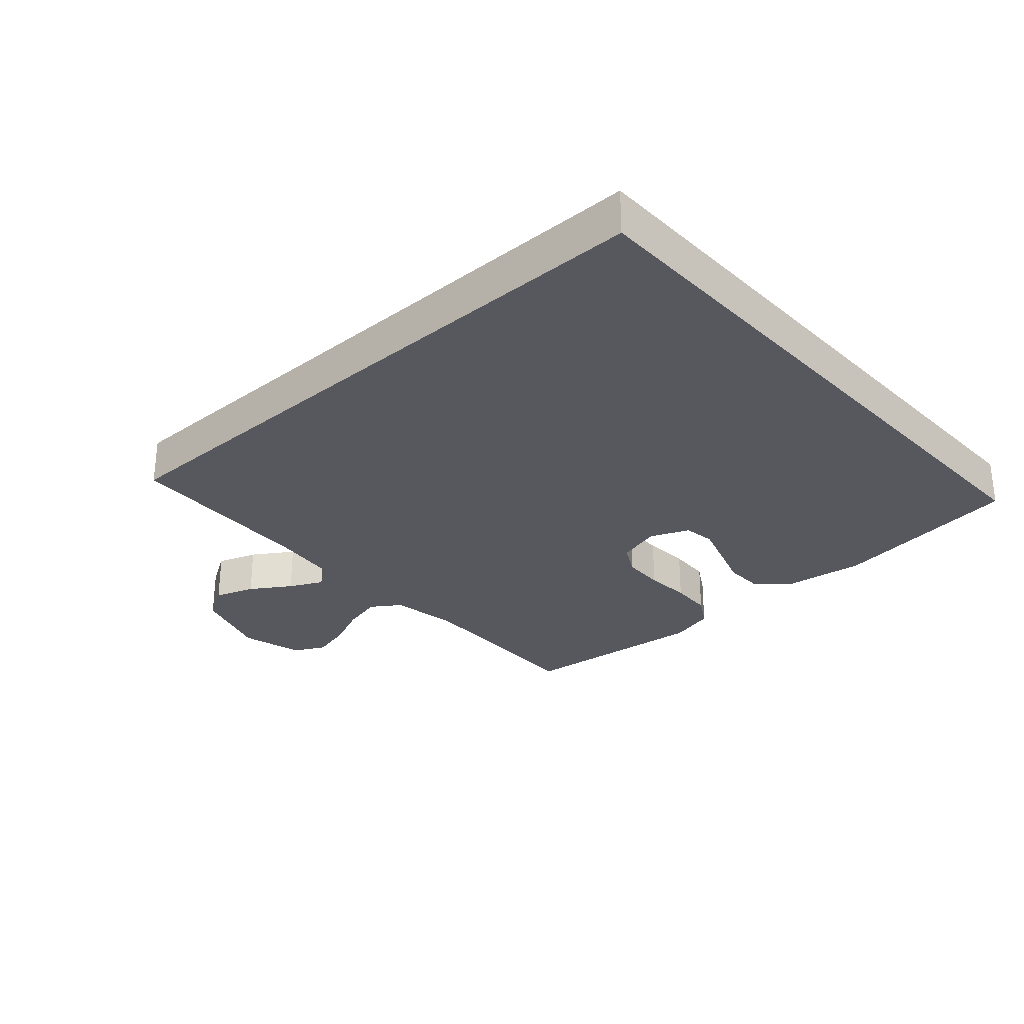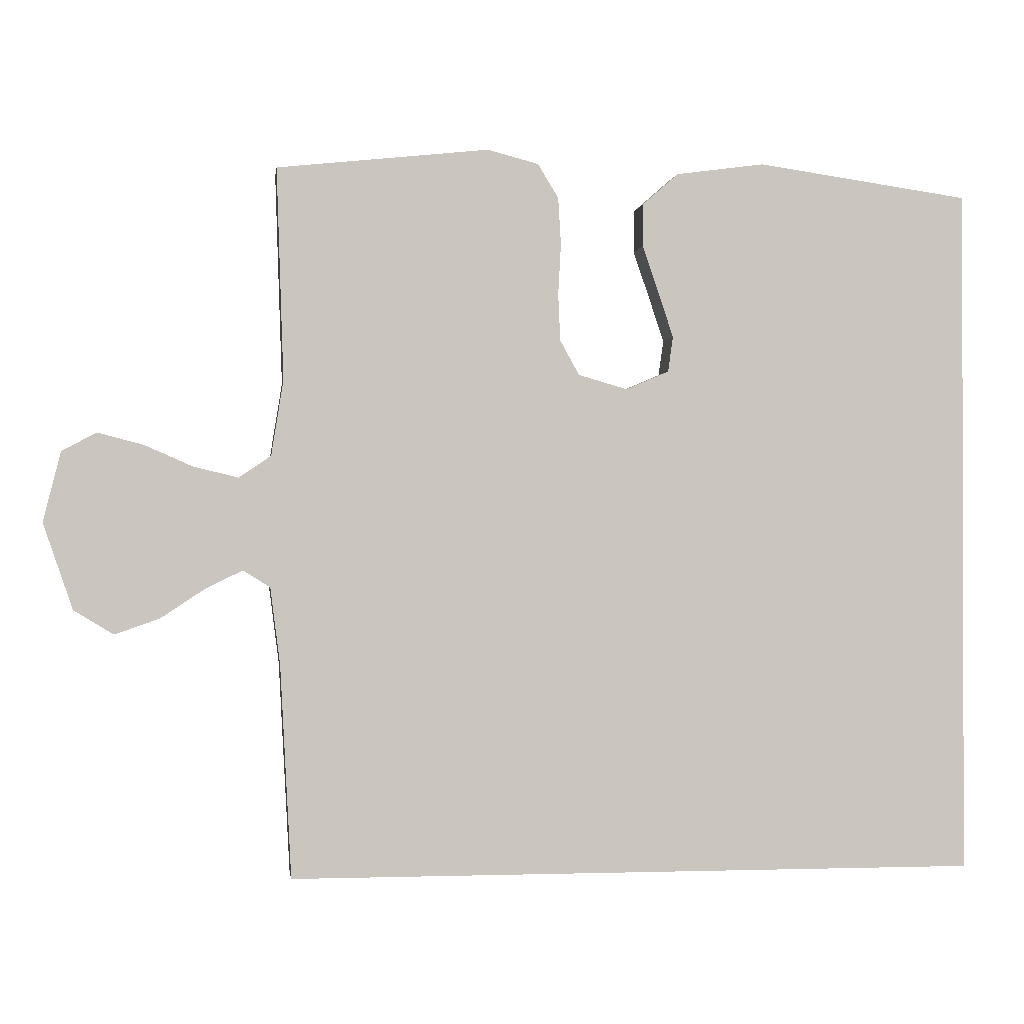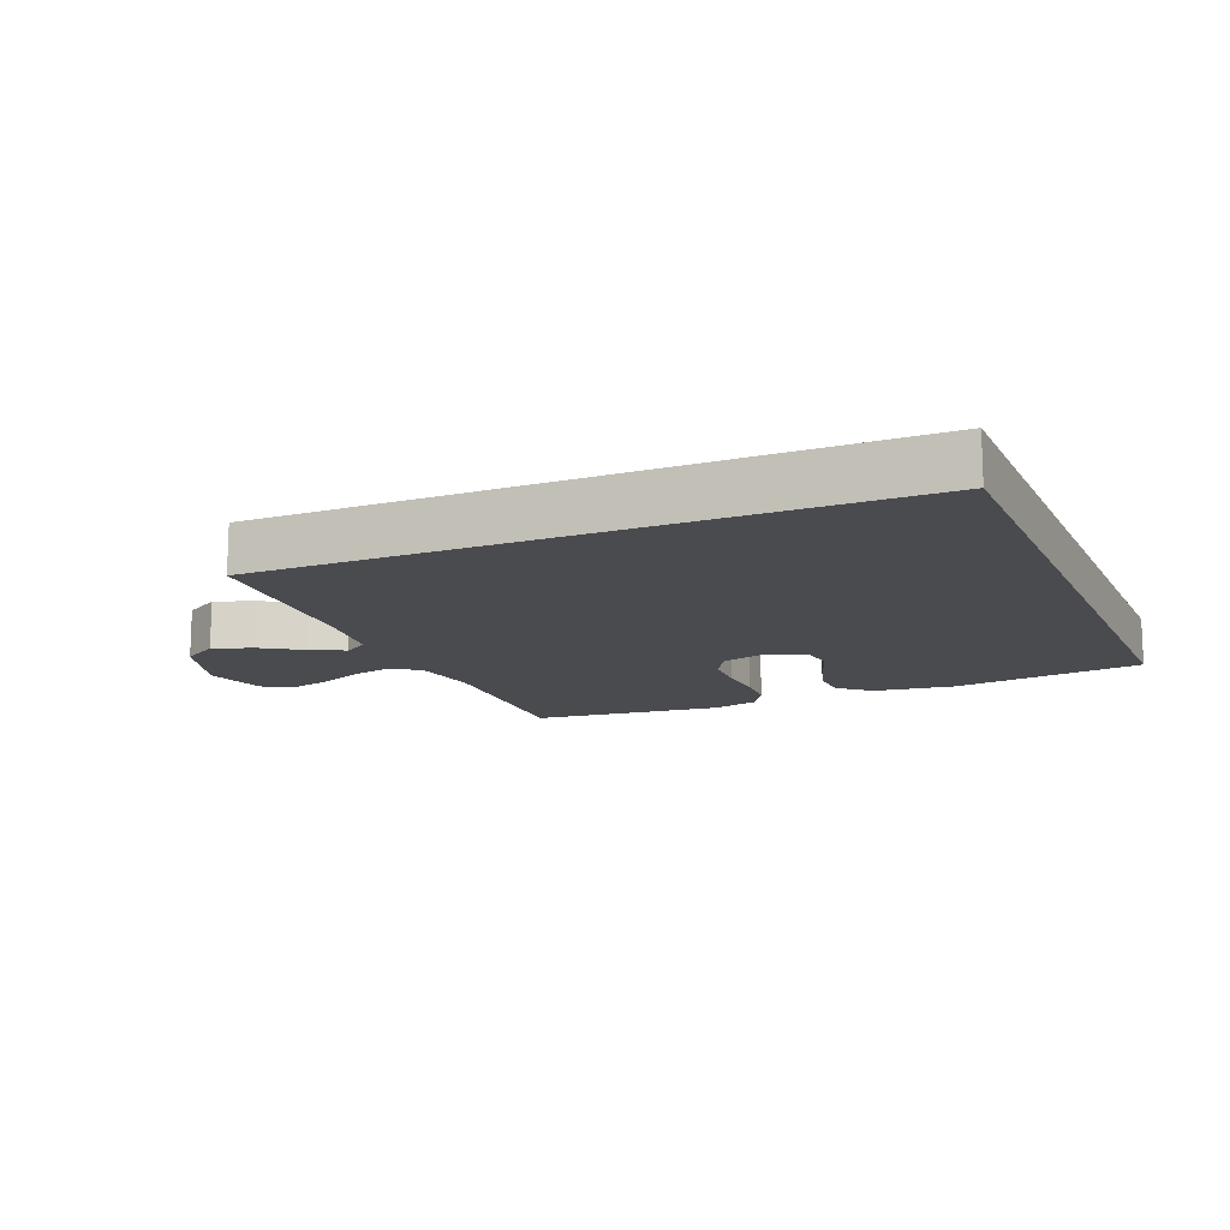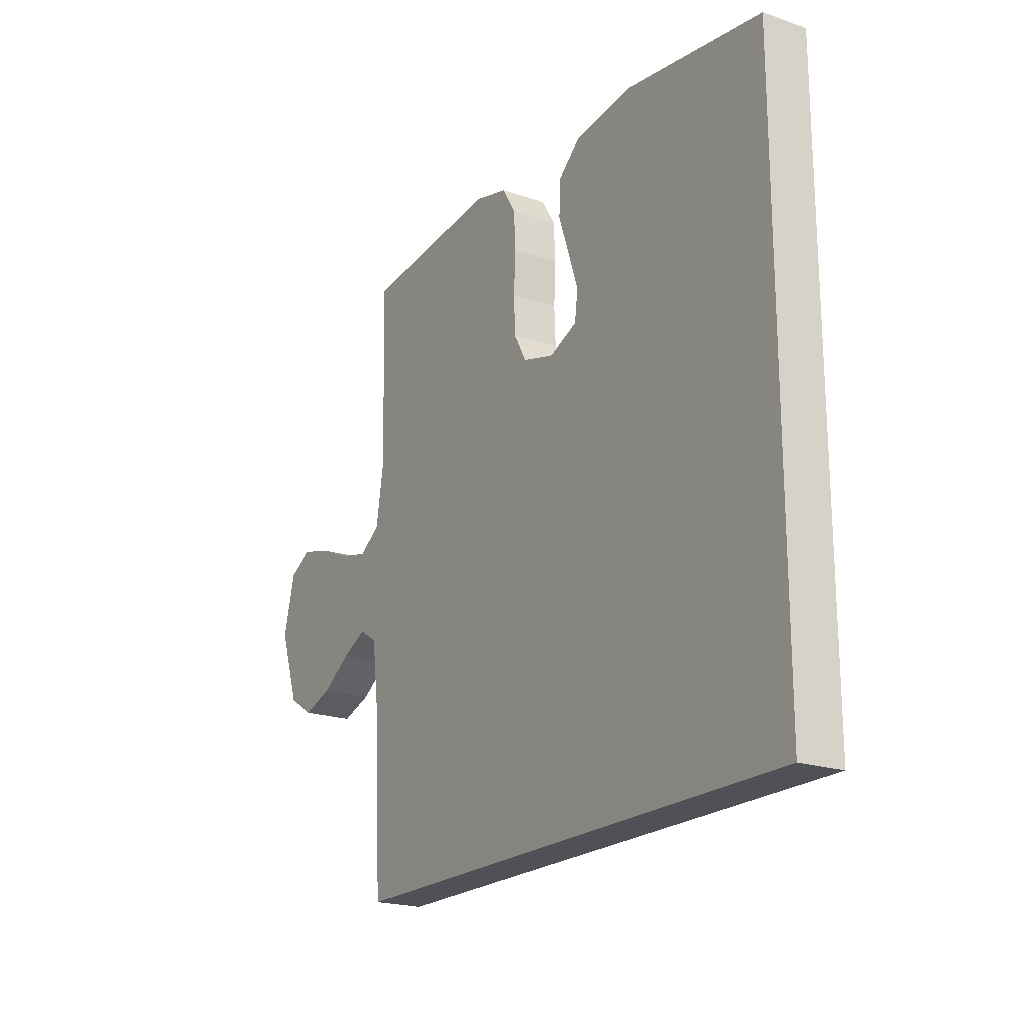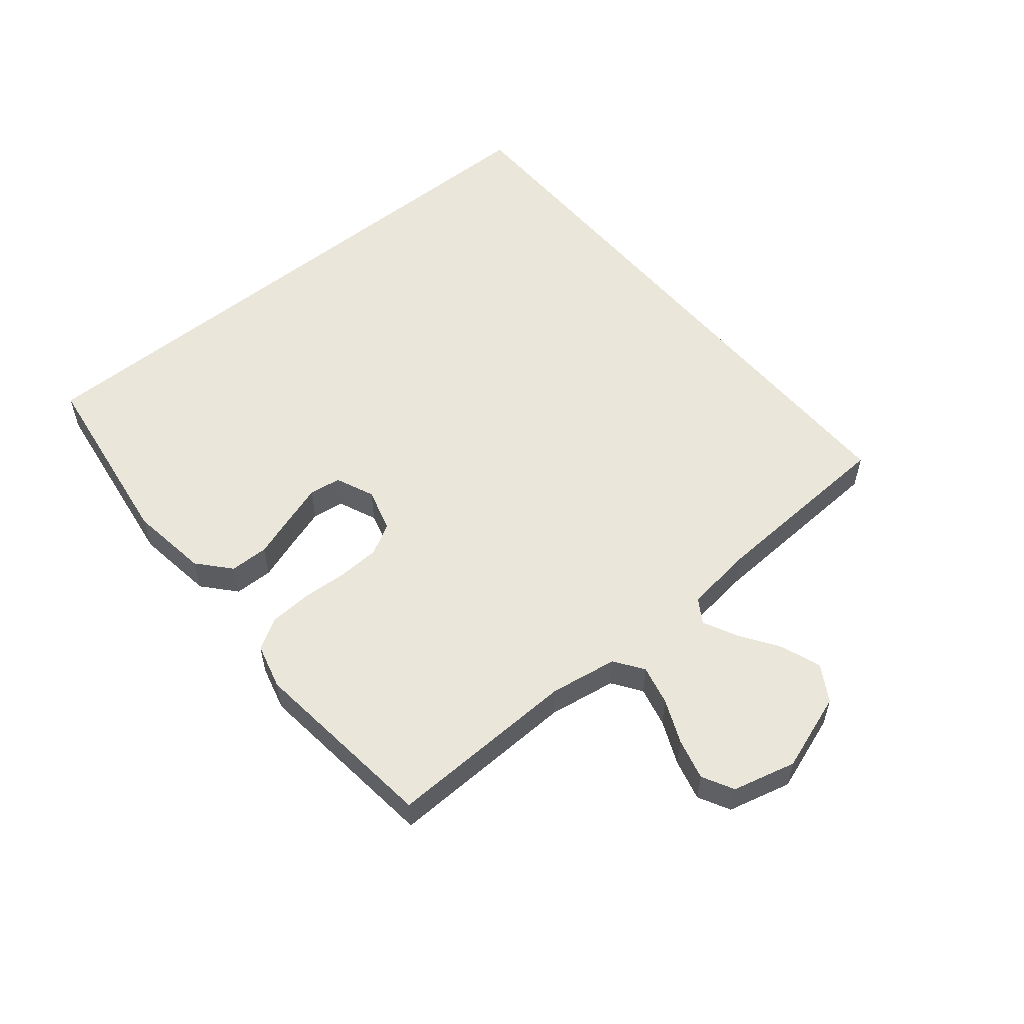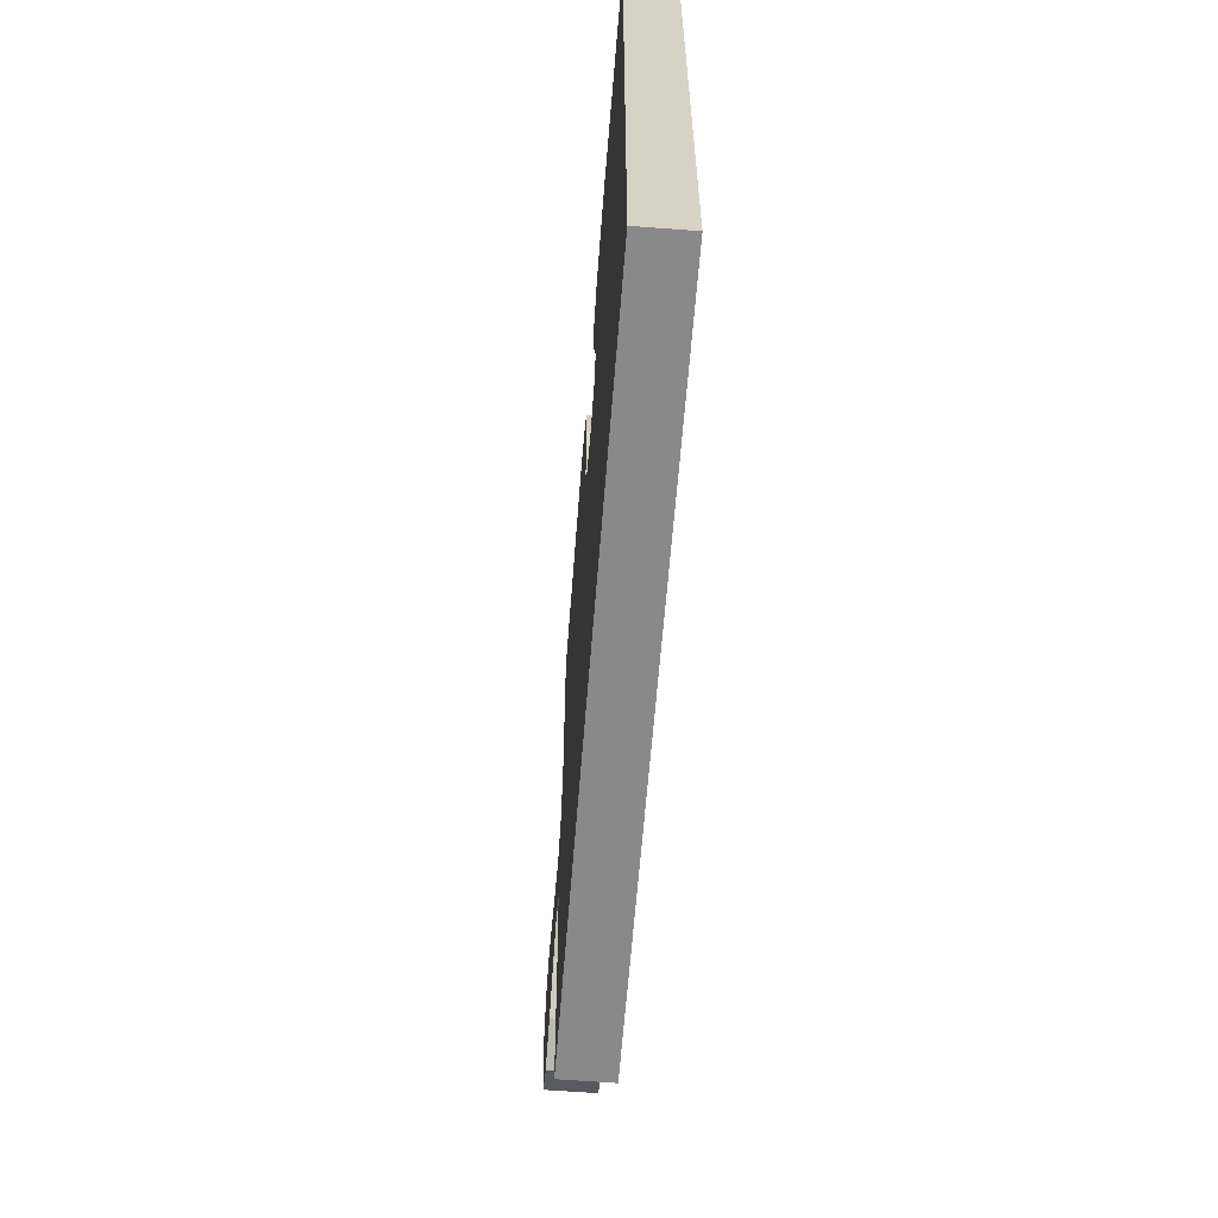
<metadata>
{"format":"obj","ext":"obj","renderer":"f3d","projection":"perspective","resolution":1024,"background":"white","views":[{"elev":-28.9,"azim":-137.9,"up":"+Y"},{"elev":-0.8,"azim":172.4,"up":"+Z"},{"elev":-13.8,"azim":-157.1,"up":"+Y"},{"elev":-20.5,"azim":-121.8,"up":"+Z"},{"elev":54.9,"azim":50.4,"up":"+Y"},{"elev":-63.0,"azim":-94.5,"up":"+Z"}]}
</metadata>
<code>
v 0.5 0.07 0.5
v 0.49 0.07 0.2
v 0.507 0.07 0.094
v 0.552 0.07 0.063
v 0.615 0.07 0.078
v 0.683 0.07 0.108
v 0.748 0.07 0.125
v 0.797 0.07 0.099
v 0.822 0.07 0
v 0.78 0.07 -0.122
v 0.724 0.07 -0.156
v 0.661 0.07 -0.134
v 0.599 0.07 -0.093
v 0.546 0.07 -0.067
v 0.508 0.07 -0.091
v 0.494 0.07 -0.2
v 0.478 0.07 -0.5
v -0.5 0.07 -0.5
v -0.5 0.07 0.477
v -0.2 0.07 0.52
v -0.075 0.07 0.503
v -0.025 0.07 0.459
v -0.024 0.07 0.398
v -0.047 0.07 0.331
v -0.068 0.07 0.268
v -0.061 0.07 0.218
v 0 0.07 0.192
v 0.069 0.07 0.212
v 0.096 0.07 0.261
v 0.099 0.07 0.327
v 0.095 0.07 0.399
v 0.099 0.07 0.465
v 0.128 0.07 0.513
v 0.2 0.07 0.532
v 0.5 0 0.5
v 0.49 0 0.2
v 0.507 0 0.094
v 0.552 0 0.063
v 0.615 0 0.078
v 0.683 0 0.108
v 0.748 0 0.125
v 0.797 0 0.099
v 0.822 0 0
v 0.78 0 -0.122
v 0.724 0 -0.156
v 0.661 0 -0.134
v 0.599 0 -0.093
v 0.546 0 -0.067
v 0.508 0 -0.091
v 0.494 0 -0.2
v 0.478 0 -0.5
v -0.5 0 -0.5
v -0.5 0 0.477
v -0.2 0 0.52
v -0.075 0 0.503
v -0.025 0 0.459
v -0.024 0 0.398
v -0.047 0 0.331
v -0.068 0 0.268
v -0.061 0 0.218
v 0 0 0.192
v 0.069 0 0.212
v 0.096 0 0.261
v 0.099 0 0.327
v 0.095 0 0.399
v 0.099 0 0.465
v 0.128 0 0.513
v 0.2 0 0.532
f 34 1 2
f 33 34 2
f 32 33 2
f 31 32 2
f 30 31 2
f 29 30 2 3
f 28 29 3 4
f 27 28 4
f 22 23 24
f 21 22 24
f 20 21 24
f 19 20 24
f 18 19 24
f 18 24 25
f 16 17 18
f 15 16 18
f 14 15 18
f 11 12 13
f 10 11 13
f 9 10 13
f 8 9 13
f 7 8 13
f 6 7 13
f 5 6 13
f 4 5 13 14
f 27 4 14 18
f 18 25 26
f 18 26 27
f 36 35 68
f 36 68 67
f 36 67 66
f 36 66 65
f 36 65 64
f 37 36 64 63
f 38 37 63 62
f 38 62 61
f 58 57 56
f 58 56 55
f 58 55 54
f 58 54 53
f 58 53 52
f 59 58 52
f 52 51 50
f 52 50 49
f 52 49 48
f 47 46 45
f 47 45 44
f 47 44 43
f 47 43 42
f 47 42 41
f 47 41 40
f 47 40 39
f 48 47 39 38
f 52 48 38 61
f 60 59 52
f 61 60 52
f 1 35 36 2
f 2 36 37 3
f 3 37 38 4
f 4 38 39 5
f 5 39 40 6
f 6 40 41 7
f 7 41 42 8
f 8 42 43 9
f 9 43 44 10
f 10 44 45 11
f 11 45 46 12
f 12 46 47 13
f 13 47 48 14
f 14 48 49 15
f 15 49 50 16
f 16 50 51 17
f 17 51 52 18
f 18 52 53 19
f 19 53 54 20
f 20 54 55 21
f 21 55 56 22
f 22 56 57 23
f 23 57 58 24
f 24 58 59 25
f 25 59 60 26
f 26 60 61 27
f 27 61 62 28
f 28 62 63 29
f 29 63 64 30
f 30 64 65 31
f 31 65 66 32
f 32 66 67 33
f 33 67 68 34
f 34 68 35 1

</code>
